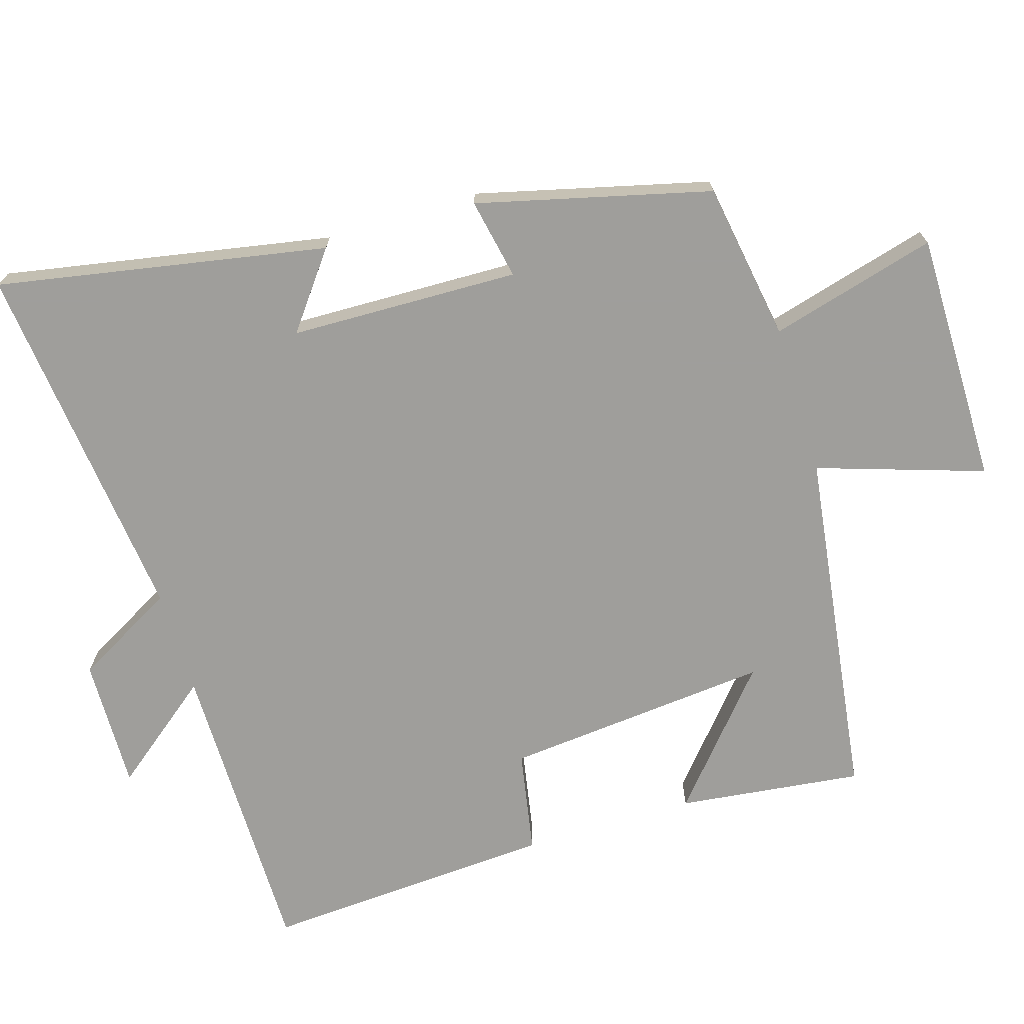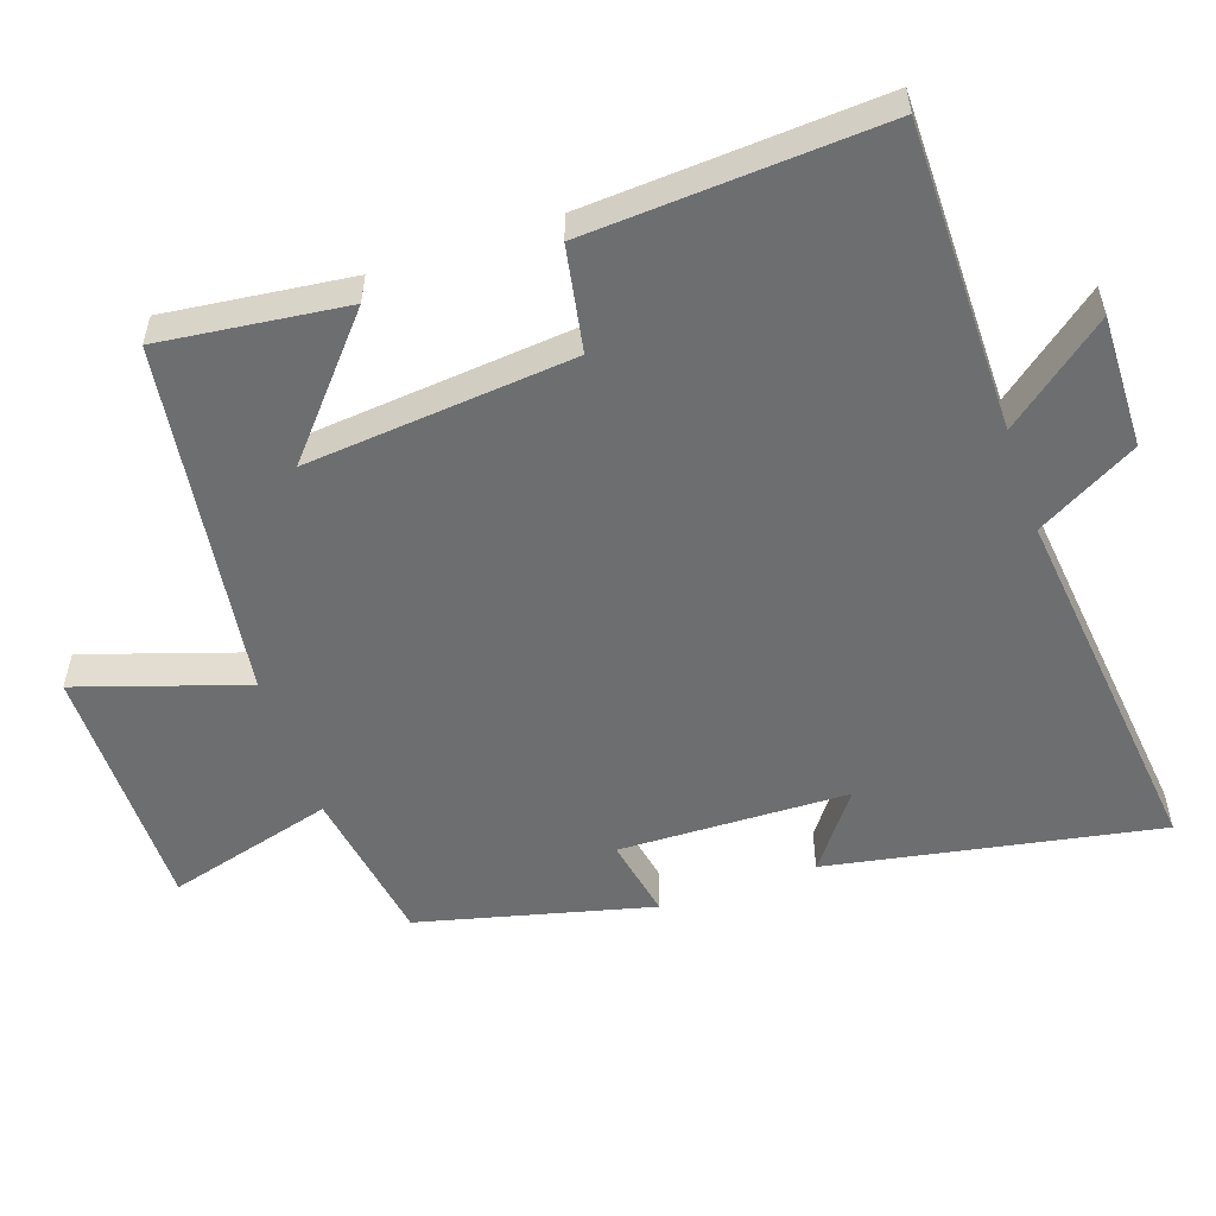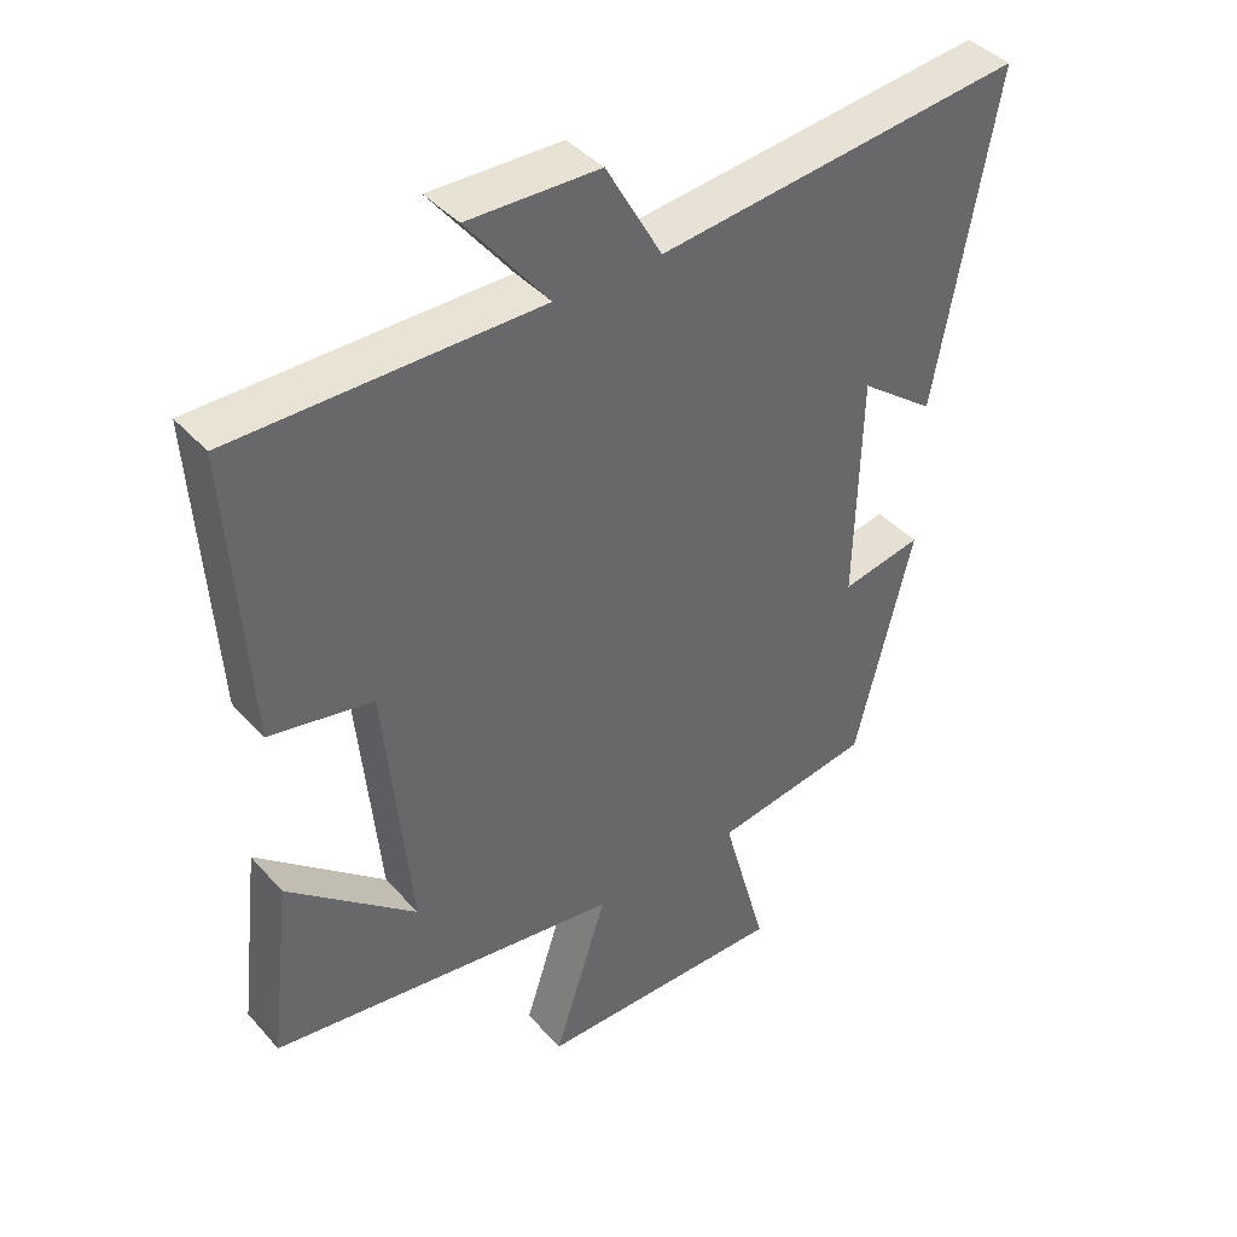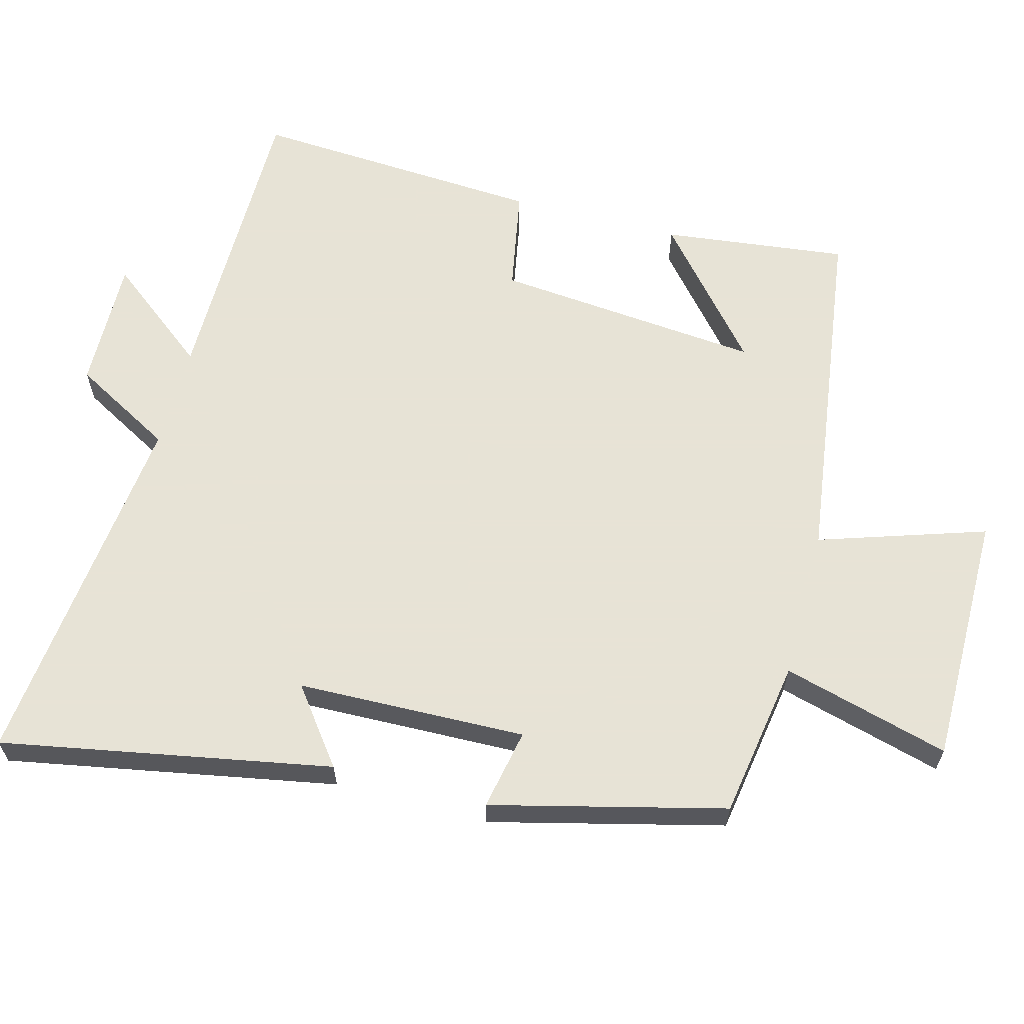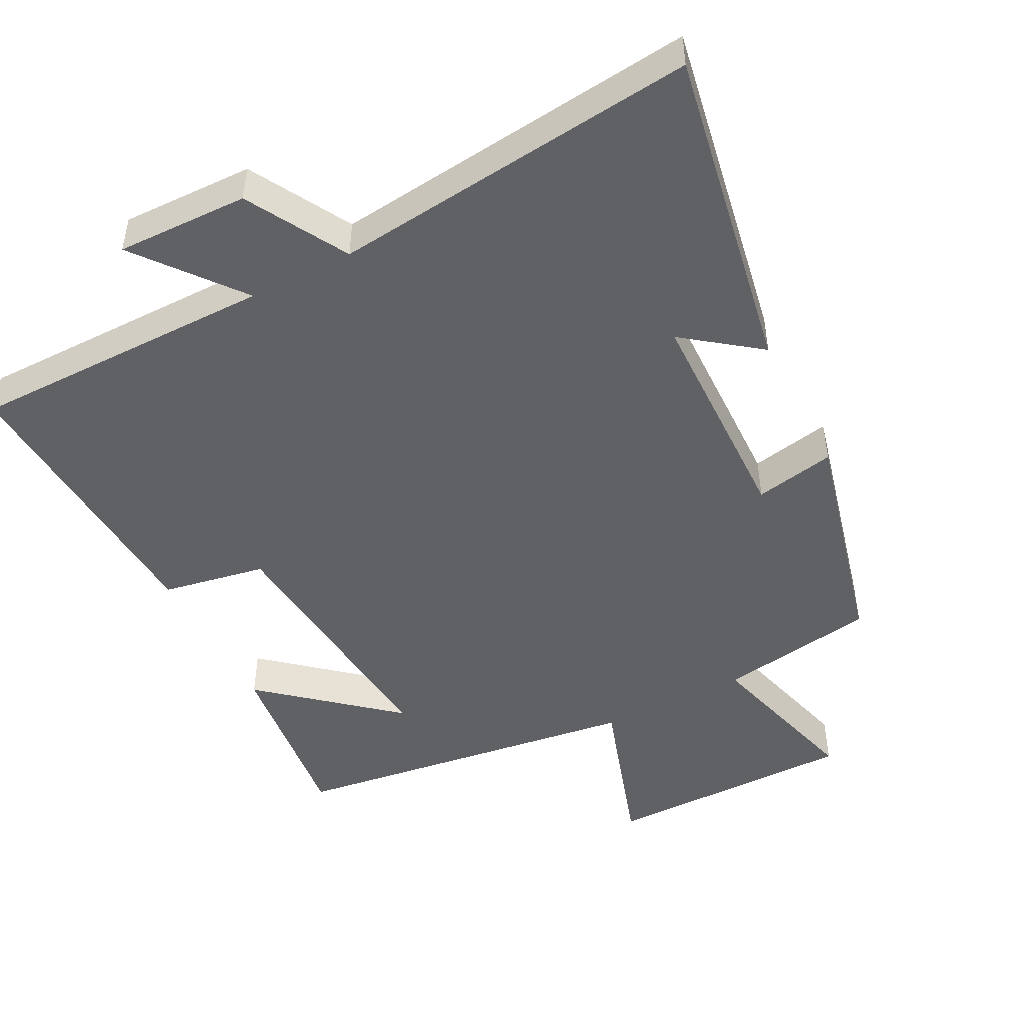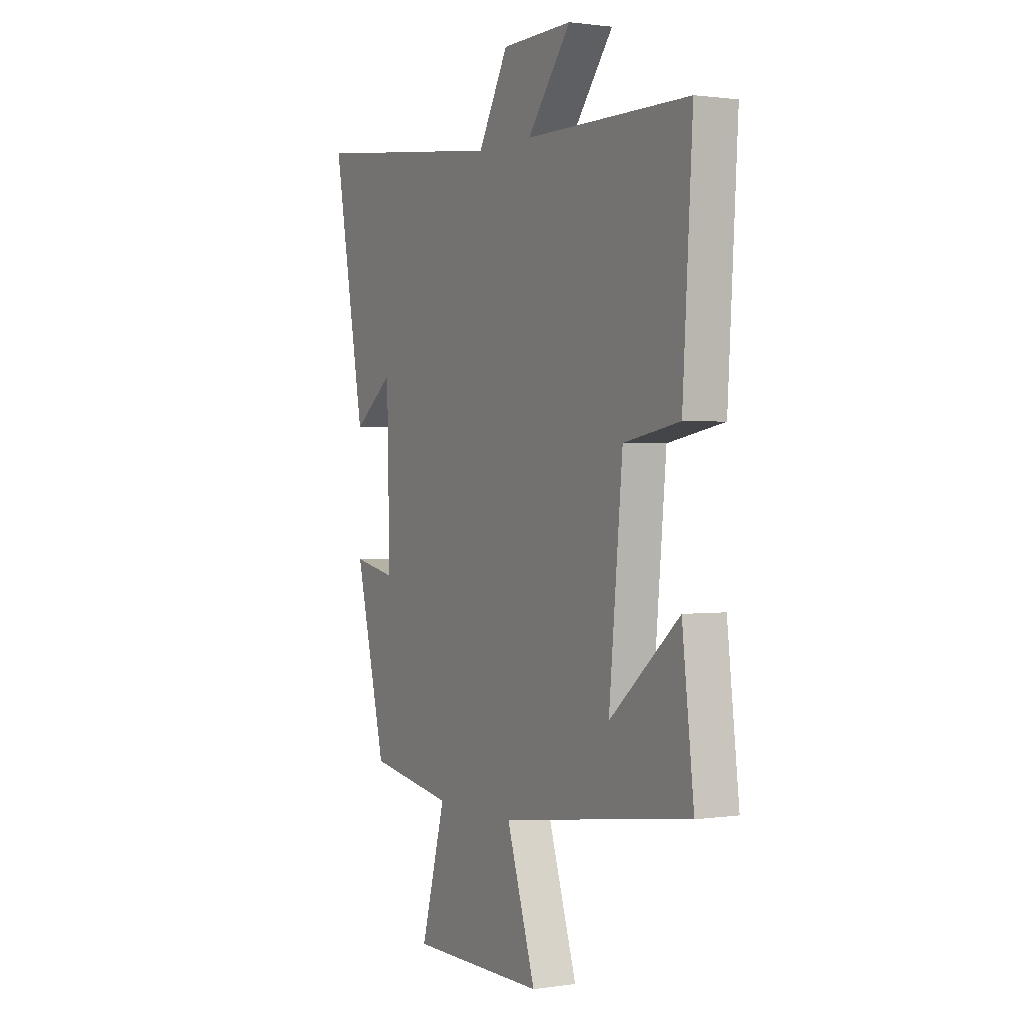
<metadata>
{"format":"obj","ext":"obj","renderer":"f3d","projection":"perspective","resolution":1024,"background":"white","views":[{"elev":-70.8,"azim":106.9,"up":"+Y"},{"elev":-54.3,"azim":-71.2,"up":"+Y"},{"elev":41.1,"azim":-37.5,"up":"+Z"},{"elev":62.6,"azim":104.8,"up":"+Y"},{"elev":-47.9,"azim":27.3,"up":"+Y"},{"elev":1.1,"azim":-118.4,"up":"+Z"}]}
</metadata>
<code>
v -0.526 0.07 0.499
v -0.09 0.07 0.5
v -0.206 0.07 0.647
v -0.018 0.07 0.643
v 0.062 0.07 0.5
v 0.586 0.07 0.559
v 0.5 0.07 0.09
v 0.393 0.07 0.171
v 0.385 0.07 -0.155
v 0.5 0.07 -0.132
v 0.418 0.07 -0.463
v 0.192 0.07 -0.5
v 0.257 0.07 -0.737
v -0.103 0.07 -0.737
v -0.026 0.07 -0.5
v -0.531 0.07 -0.431
v -0.5 0.07 -0.168
v -0.316 0.07 -0.325
v -0.352 0.07 0.055
v -0.5 0.07 0.082
v -0.526 0 0.499
v -0.09 0 0.5
v -0.206 0 0.647
v -0.018 0 0.643
v 0.062 0 0.5
v 0.586 0 0.559
v 0.5 0 0.09
v 0.393 0 0.171
v 0.385 0 -0.155
v 0.5 0 -0.132
v 0.418 0 -0.463
v 0.192 0 -0.5
v 0.257 0 -0.737
v -0.103 0 -0.737
v -0.026 0 -0.5
v -0.531 0 -0.431
v -0.5 0 -0.168
v -0.316 0 -0.325
v -0.352 0 0.055
v -0.5 0 0.082
f 19 20 1 2
f 18 19 2
f 16 17 18
f 15 16 18
f 15 18 2
f 12 13 14 15
f 11 12 15
f 10 11 15
f 9 10 15
f 8 9 15 2
f 5 6 7 8
f 5 8 2 3
f 3 4 5
f 22 21 40 39
f 22 39 38
f 38 37 36
f 38 36 35
f 22 38 35
f 35 34 33 32
f 35 32 31
f 35 31 30
f 35 30 29
f 22 35 29 28
f 28 27 26 25
f 23 22 28 25
f 25 24 23
f 1 21 22 2
f 2 22 23 3
f 3 23 24 4
f 4 24 25 5
f 5 25 26 6
f 6 26 27 7
f 7 27 28 8
f 8 28 29 9
f 9 29 30 10
f 10 30 31 11
f 11 31 32 12
f 12 32 33 13
f 13 33 34 14
f 14 34 35 15
f 15 35 36 16
f 16 36 37 17
f 17 37 38 18
f 18 38 39 19
f 19 39 40 20
f 20 40 21 1

</code>
